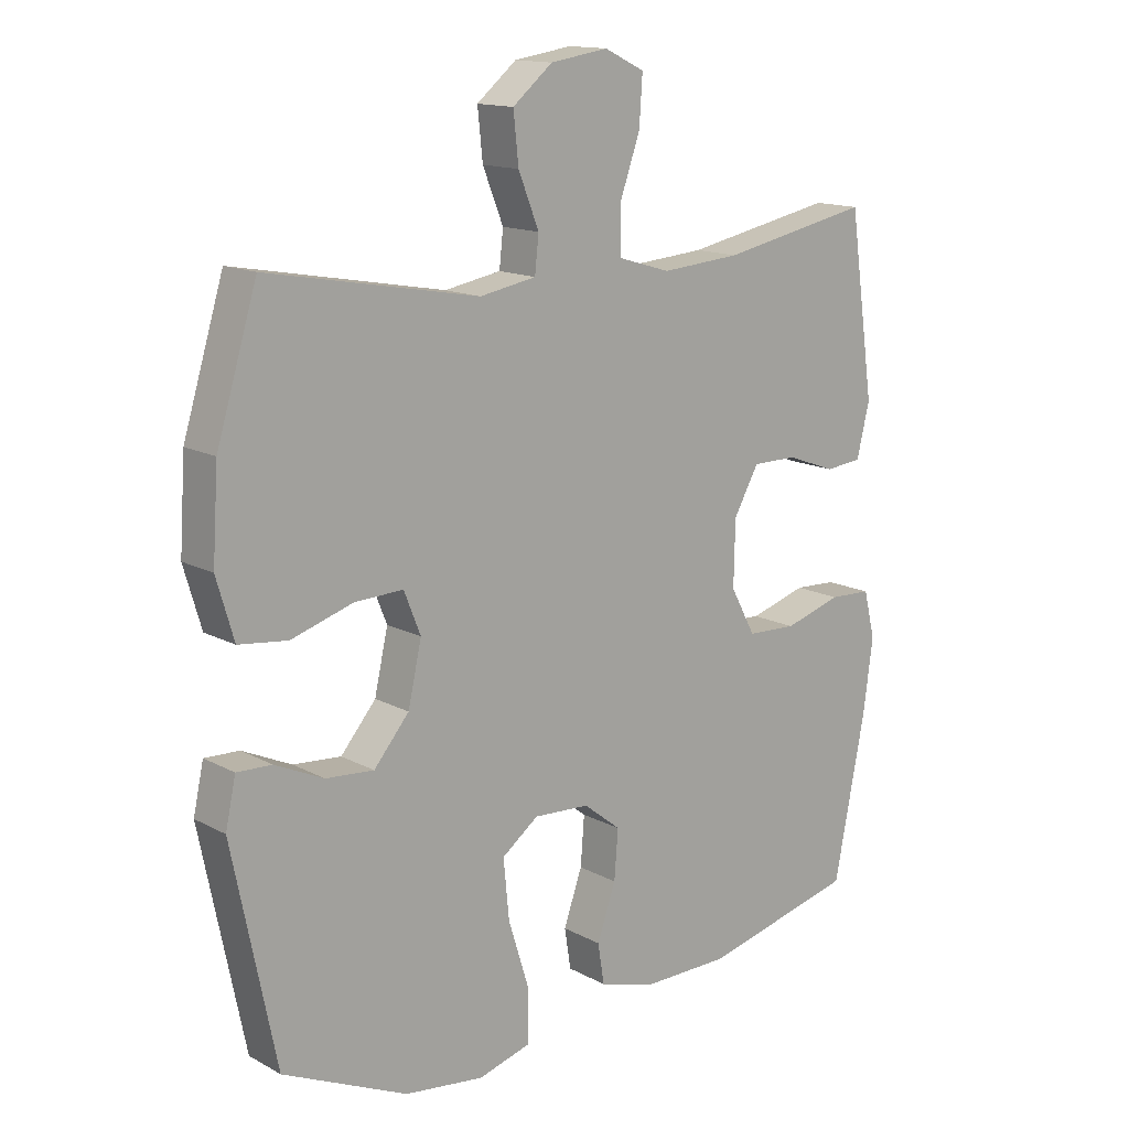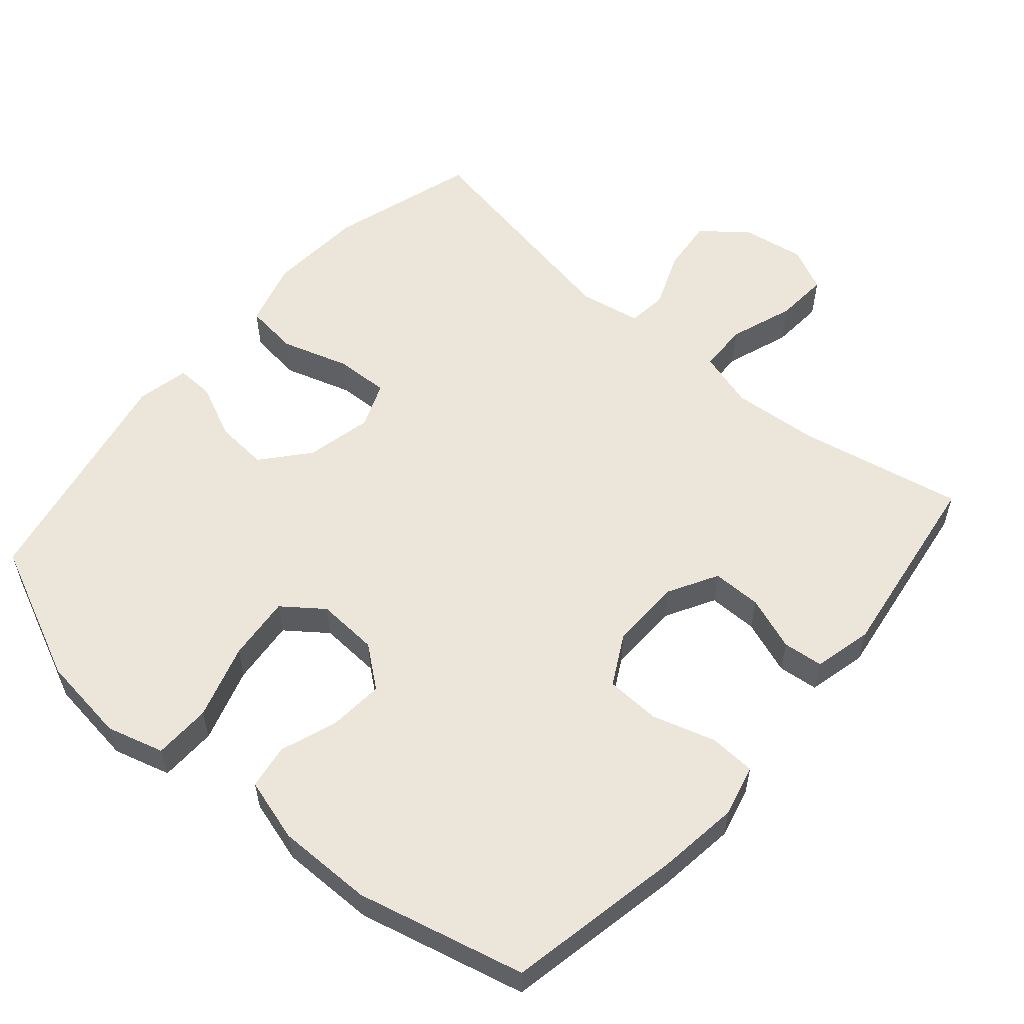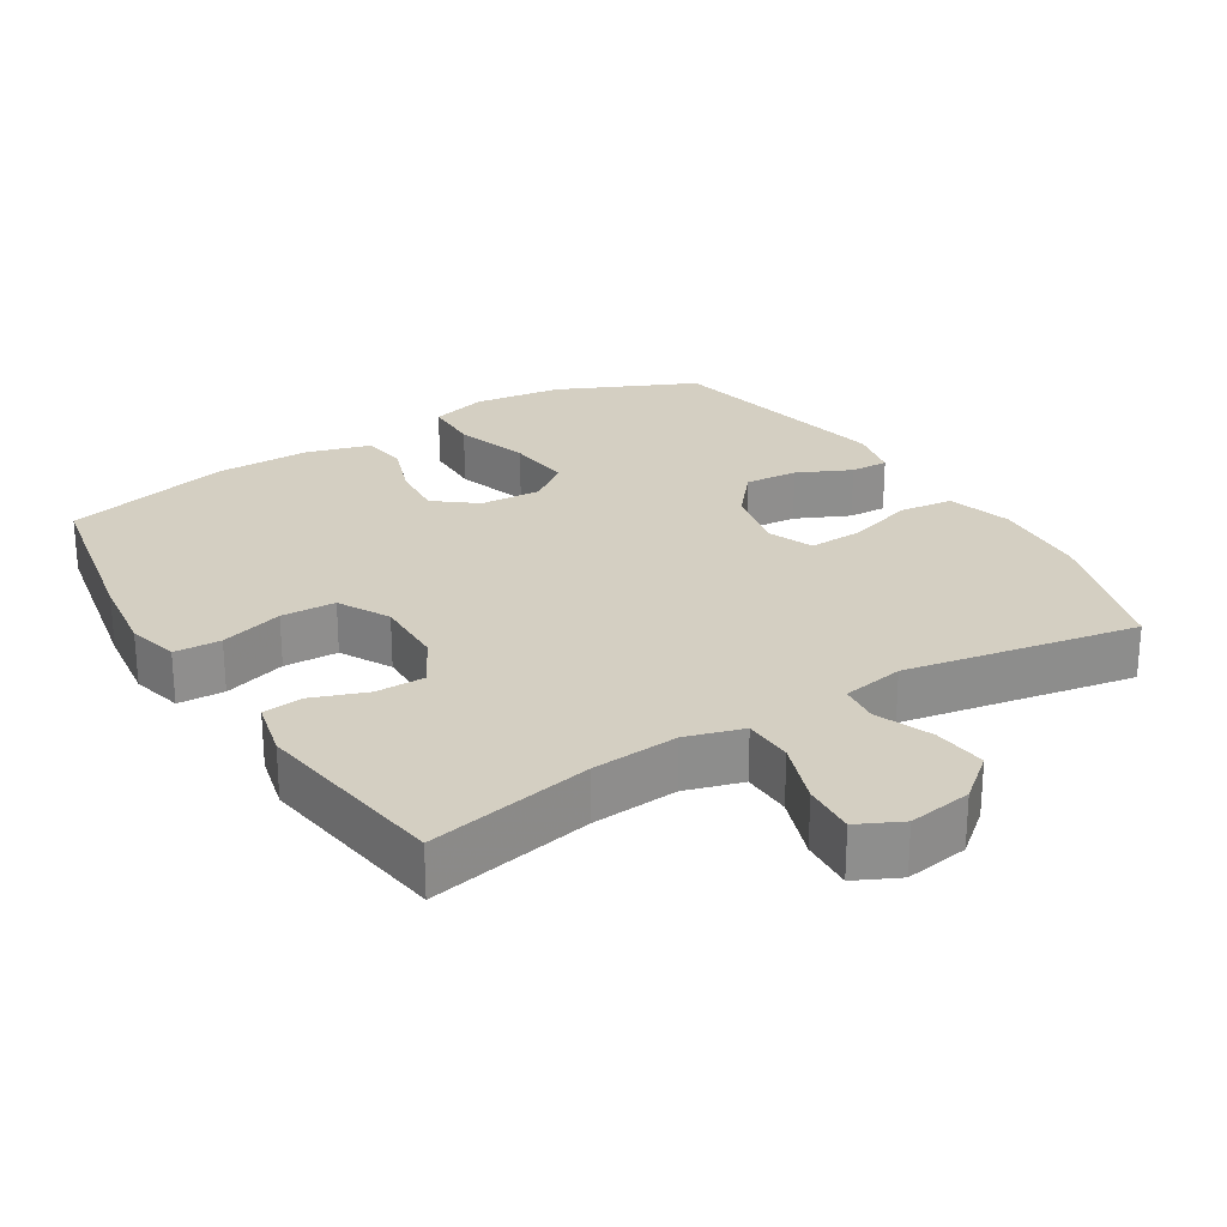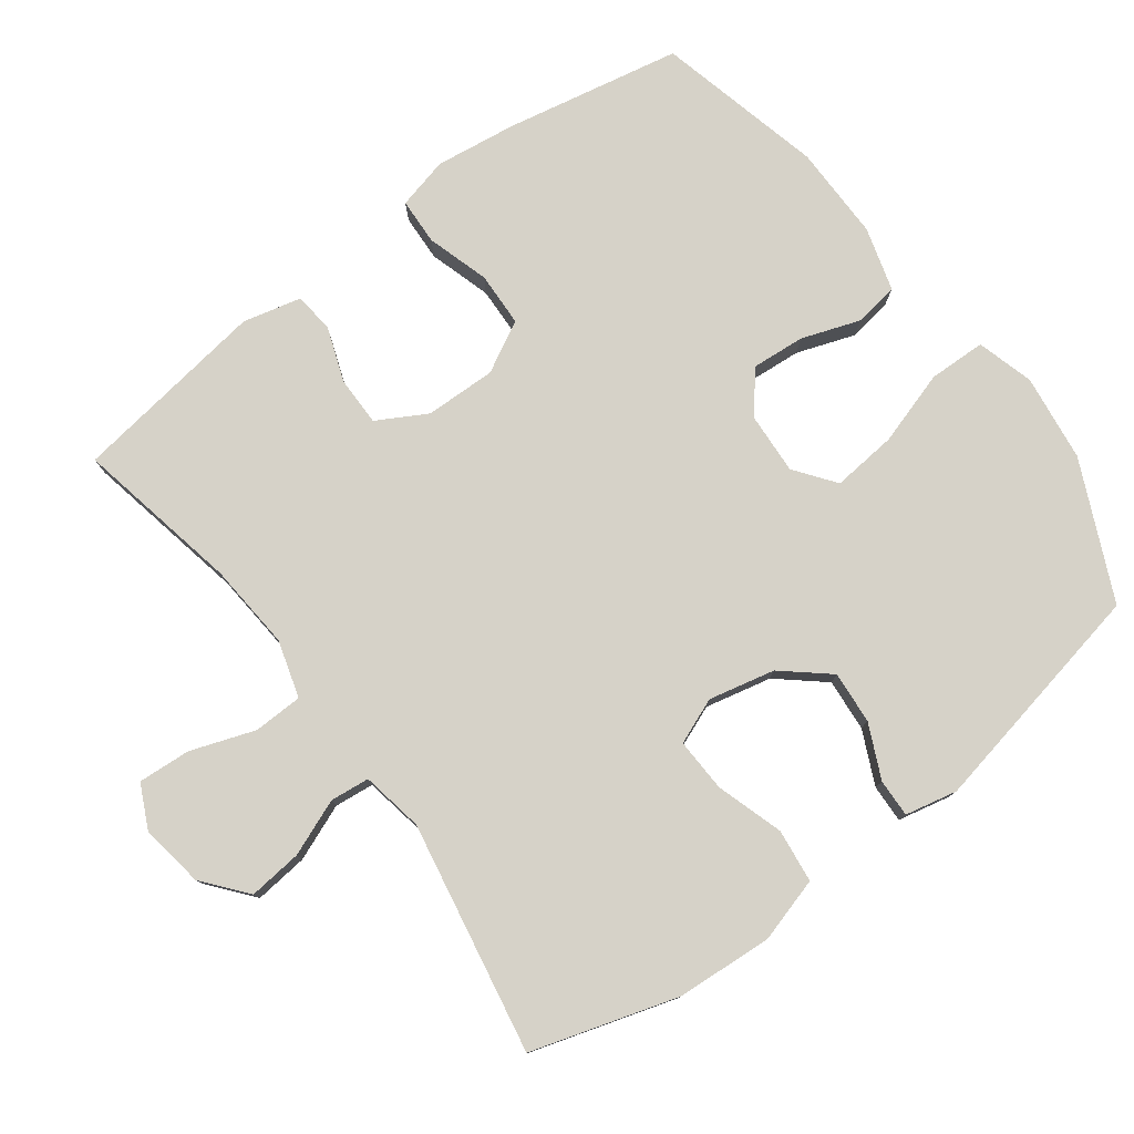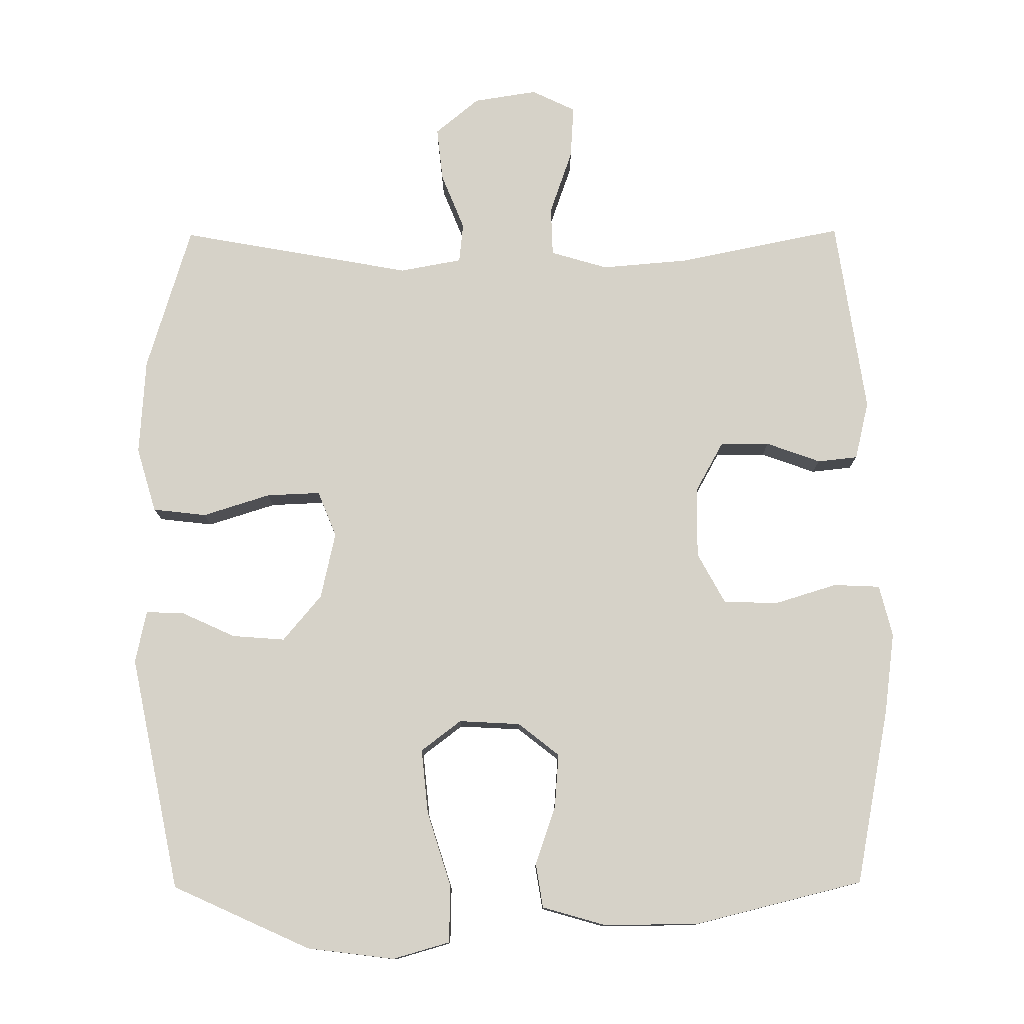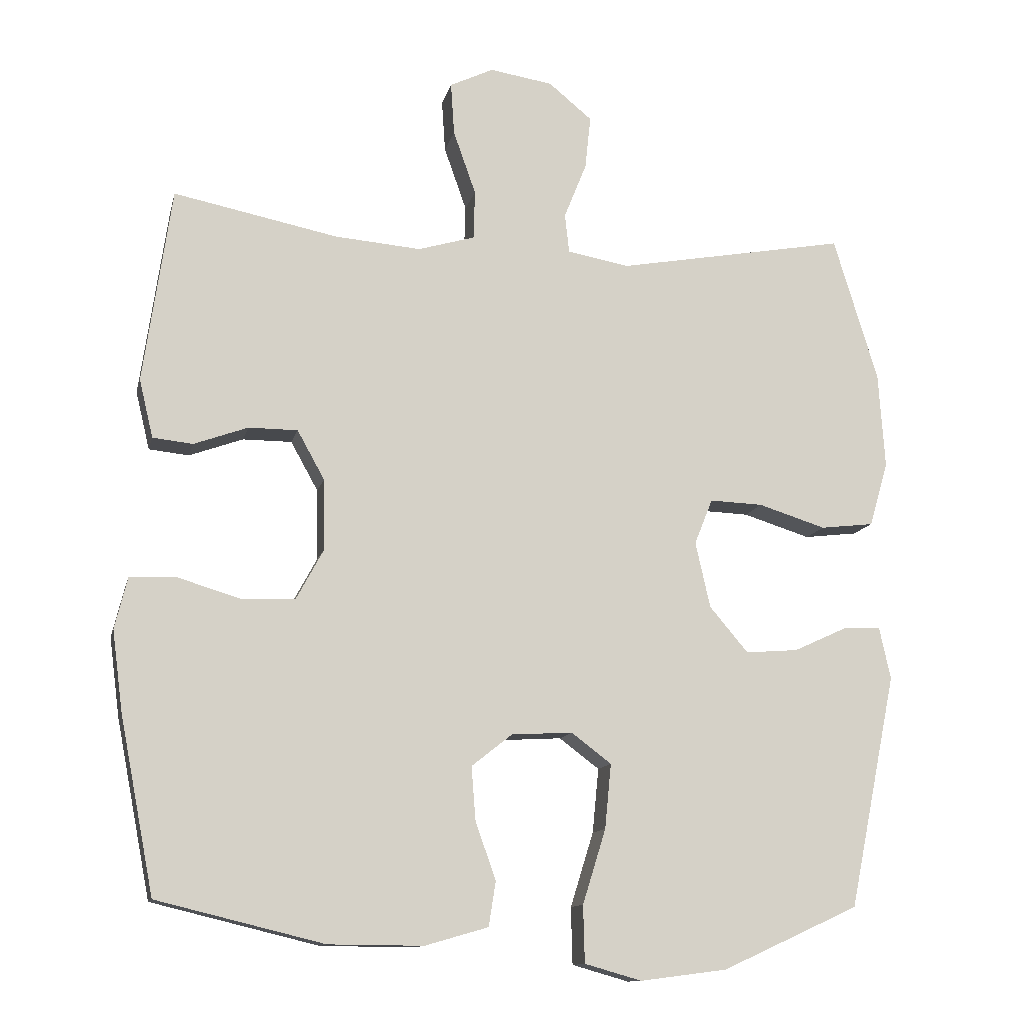
<metadata>
{"format":"obj","ext":"obj","renderer":"f3d","projection":"perspective","resolution":1024,"background":"white","views":[{"elev":14.4,"azim":139.2,"up":"+Z"},{"elev":56.6,"azim":-139.2,"up":"+Y"},{"elev":25.5,"azim":-31.7,"up":"+Y"},{"elev":78.4,"azim":53.3,"up":"+Y"},{"elev":78.0,"azim":179.6,"up":"+Y"},{"elev":-12.3,"azim":-12.7,"up":"+Z"}]}
</metadata>
<code>
v 0.5 0.07 -0.5
v 0.305 0.07 -0.589
v 0.181 0.07 -0.605
v 0.1 0.07 -0.582
v 0.098 0.07 -0.501
v 0.131 0.07 -0.395
v 0.14 0.07 -0.303
v 0.083 0.07 -0.26
v -0.004 0.07 -0.265
v -0.062 0.07 -0.311
v -0.056 0.07 -0.387
v -0.027 0.07 -0.47
v -0.037 0.07 -0.533
v -0.127 0.07 -0.559
v -0.262 0.07 -0.558
v -0.5 0.07 -0.5
v -0.549 0.07 -0.249
v -0.564 0.07 -0.135
v -0.546 0.07 -0.062
v -0.48 0.07 -0.059
v -0.391 0.07 -0.086
v -0.314 0.07 -0.083
v -0.275 0.07 -0.011
v -0.277 0.07 0.09
v -0.316 0.07 0.16
v -0.386 0.07 0.16
v -0.463 0.07 0.132
v -0.52 0.07 0.138
v -0.54 0.07 0.221
v -0.5 0.07 0.5
v -0.266 0.07 0.453
v -0.143 0.07 0.443
v -0.062 0.07 0.467
v -0.06 0.07 0.537
v -0.092 0.07 0.628
v -0.097 0.07 0.703
v -0.035 0.07 0.733
v 0.055 0.07 0.719
v 0.117 0.07 0.668
v 0.109 0.07 0.592
v 0.077 0.07 0.512
v 0.083 0.07 0.456
v 0.171 0.07 0.44
v 0.5 0.07 0.5
v 0.563 0.07 0.293
v 0.572 0.07 0.156
v 0.545 0.07 0.064
v 0.469 0.07 0.055
v 0.373 0.07 0.085
v 0.297 0.07 0.088
v 0.271 0.07 0.023
v 0.292 0.07 -0.071
v 0.347 0.07 -0.136
v 0.422 0.07 -0.13
v 0.498 0.07 -0.095
v 0.552 0.07 -0.093
v 0.568 0.07 -0.167
v 0.5 0 -0.5
v 0.305 0 -0.589
v 0.181 0 -0.605
v 0.1 0 -0.582
v 0.098 0 -0.501
v 0.131 0 -0.395
v 0.14 0 -0.303
v 0.083 0 -0.26
v -0.004 0 -0.265
v -0.062 0 -0.311
v -0.056 0 -0.387
v -0.027 0 -0.47
v -0.037 0 -0.533
v -0.127 0 -0.559
v -0.262 0 -0.558
v -0.5 0 -0.5
v -0.549 0 -0.249
v -0.564 0 -0.135
v -0.546 0 -0.062
v -0.48 0 -0.059
v -0.391 0 -0.086
v -0.314 0 -0.083
v -0.275 0 -0.011
v -0.277 0 0.09
v -0.316 0 0.16
v -0.386 0 0.16
v -0.463 0 0.132
v -0.52 0 0.138
v -0.54 0 0.221
v -0.5 0 0.5
v -0.266 0 0.453
v -0.143 0 0.443
v -0.062 0 0.467
v -0.06 0 0.537
v -0.092 0 0.628
v -0.097 0 0.703
v -0.035 0 0.733
v 0.055 0 0.719
v 0.117 0 0.668
v 0.109 0 0.592
v 0.077 0 0.512
v 0.083 0 0.456
v 0.171 0 0.44
v 0.5 0 0.5
v 0.563 0 0.293
v 0.572 0 0.156
v 0.545 0 0.064
v 0.469 0 0.055
v 0.373 0 0.085
v 0.297 0 0.088
v 0.271 0 0.023
v 0.292 0 -0.071
v 0.347 0 -0.136
v 0.422 0 -0.13
v 0.498 0 -0.095
v 0.552 0 -0.093
v 0.568 0 -0.167
f 4 5 6
f 3 4 6
f 2 3 6
f 1 2 6
f 57 1 6
f 56 57 6
f 55 56 6
f 54 55 6
f 53 54 6 7
f 52 53 7 8
f 51 52 8 9
f 50 51 9 10
f 47 48 49
f 46 47 49
f 45 46 49
f 44 45 49
f 43 44 49
f 42 43 49 50
f 39 40 41
f 38 39 41
f 37 38 41
f 36 37 41
f 35 36 41
f 34 35 41
f 33 34 41 42
f 42 50 10
f 33 42 10
f 32 33 10
f 29 30 31
f 28 29 31
f 27 28 31
f 26 27 31
f 25 26 31 32
f 19 20 21
f 18 19 21
f 17 18 21
f 16 17 21
f 15 16 21
f 14 15 21
f 13 14 21
f 12 13 21
f 11 12 21
f 11 21 22
f 10 11 22 23
f 24 25 32
f 10 23 24 32
f 63 62 61
f 63 61 60
f 63 60 59
f 63 59 58
f 63 58 114
f 63 114 113
f 63 113 112
f 63 112 111
f 64 63 111 110
f 65 64 110 109
f 66 65 109 108
f 67 66 108 107
f 106 105 104
f 106 104 103
f 106 103 102
f 106 102 101
f 106 101 100
f 107 106 100 99
f 98 97 96
f 98 96 95
f 98 95 94
f 98 94 93
f 98 93 92
f 98 92 91
f 99 98 91 90
f 67 107 99
f 67 99 90
f 67 90 89
f 88 87 86
f 88 86 85
f 88 85 84
f 88 84 83
f 89 88 83 82
f 78 77 76
f 78 76 75
f 78 75 74
f 78 74 73
f 78 73 72
f 78 72 71
f 78 71 70
f 78 70 69
f 78 69 68
f 79 78 68
f 80 79 68 67
f 89 82 81
f 89 81 80 67
f 1 58 59 2
f 2 59 60 3
f 3 60 61 4
f 4 61 62 5
f 5 62 63 6
f 6 63 64 7
f 7 64 65 8
f 8 65 66 9
f 9 66 67 10
f 10 67 68 11
f 11 68 69 12
f 12 69 70 13
f 13 70 71 14
f 14 71 72 15
f 15 72 73 16
f 16 73 74 17
f 17 74 75 18
f 18 75 76 19
f 19 76 77 20
f 20 77 78 21
f 21 78 79 22
f 22 79 80 23
f 23 80 81 24
f 24 81 82 25
f 25 82 83 26
f 26 83 84 27
f 27 84 85 28
f 28 85 86 29
f 29 86 87 30
f 30 87 88 31
f 31 88 89 32
f 32 89 90 33
f 33 90 91 34
f 34 91 92 35
f 35 92 93 36
f 36 93 94 37
f 37 94 95 38
f 38 95 96 39
f 39 96 97 40
f 40 97 98 41
f 41 98 99 42
f 42 99 100 43
f 43 100 101 44
f 44 101 102 45
f 45 102 103 46
f 46 103 104 47
f 47 104 105 48
f 48 105 106 49
f 49 106 107 50
f 50 107 108 51
f 51 108 109 52
f 52 109 110 53
f 53 110 111 54
f 54 111 112 55
f 55 112 113 56
f 56 113 114 57
f 57 114 58 1

</code>
